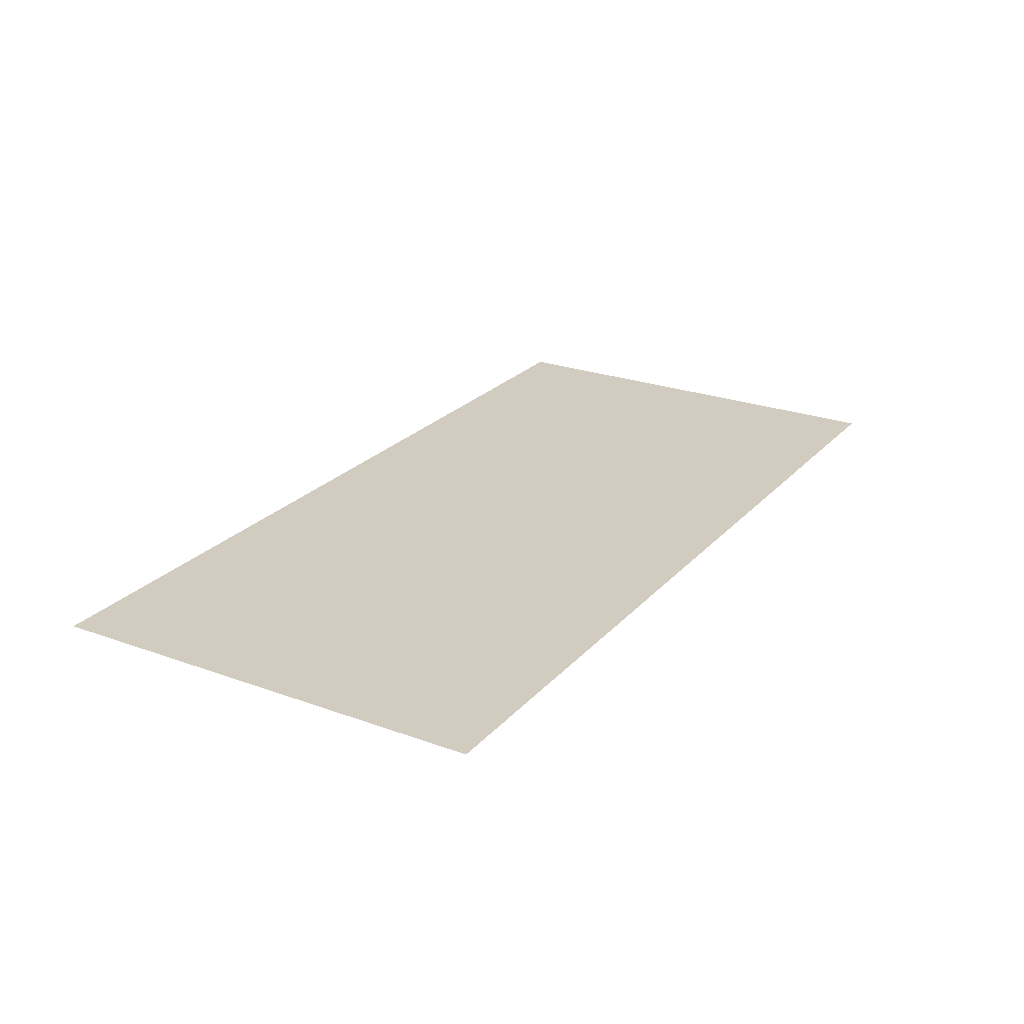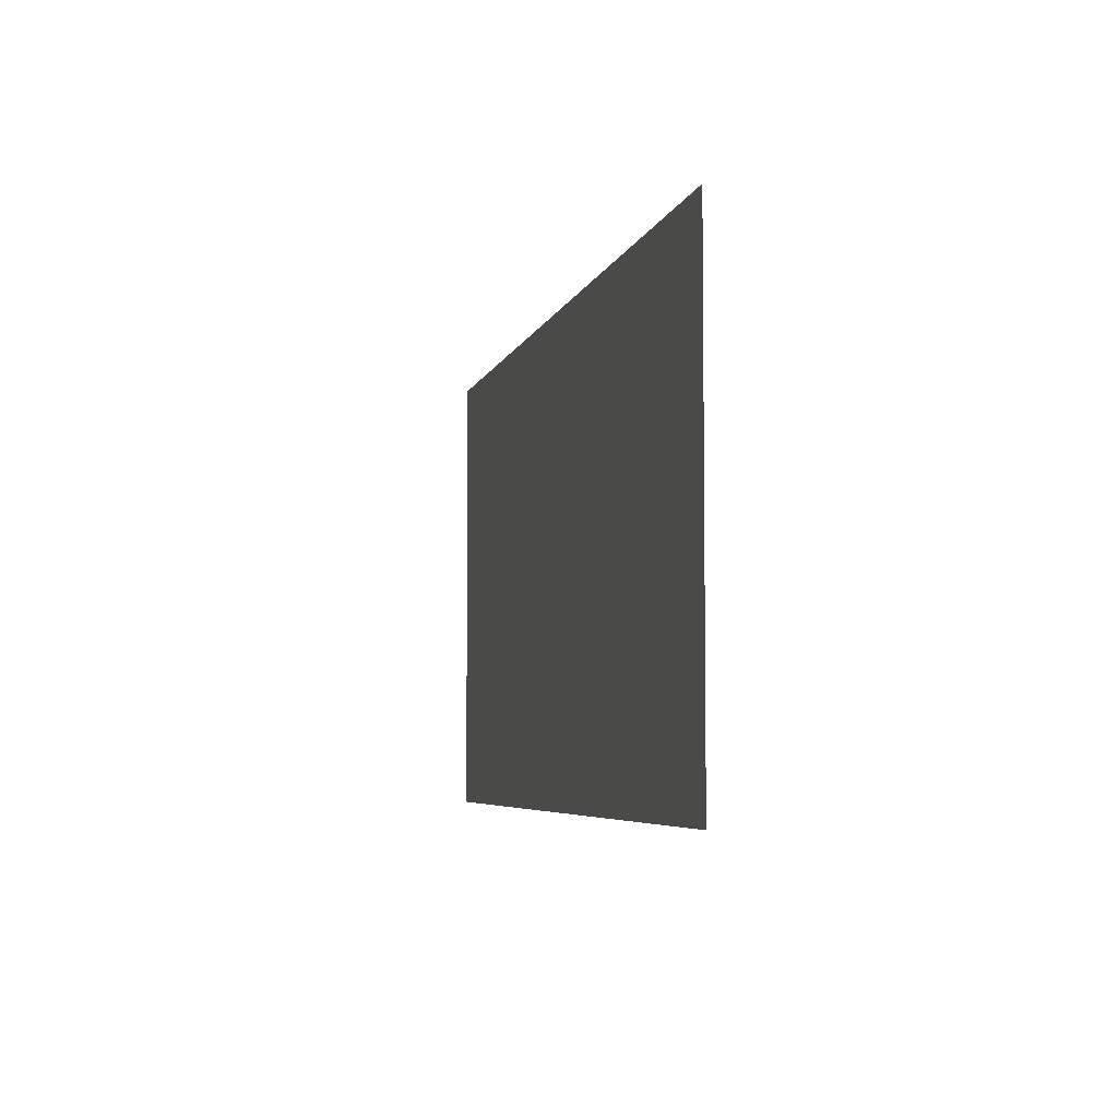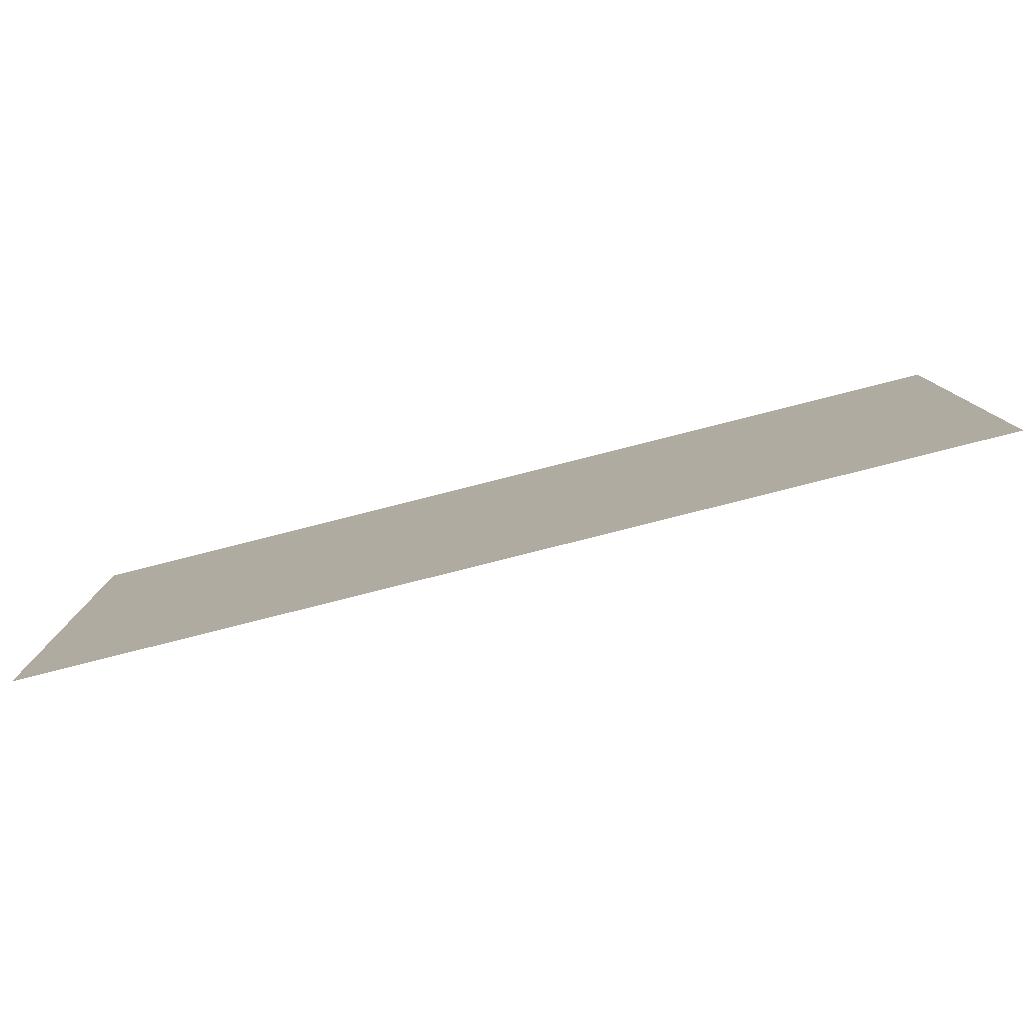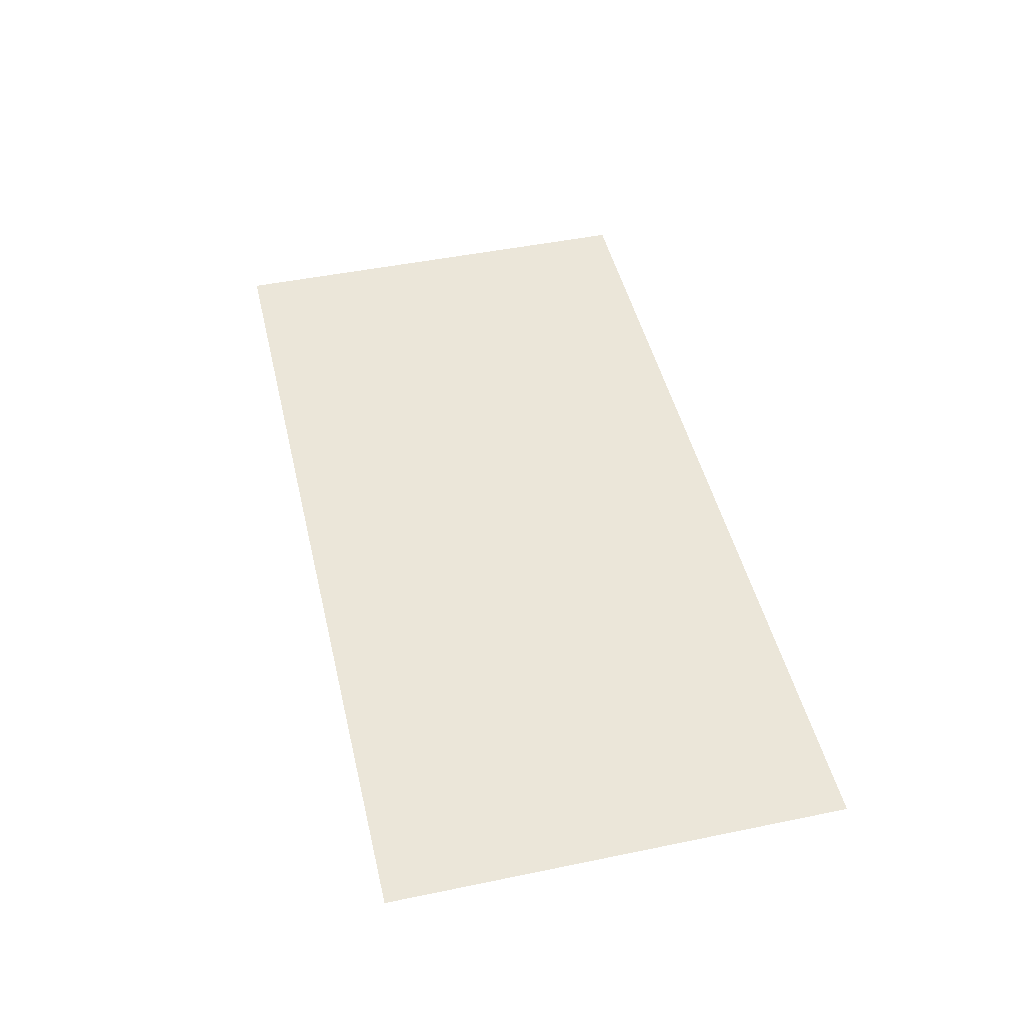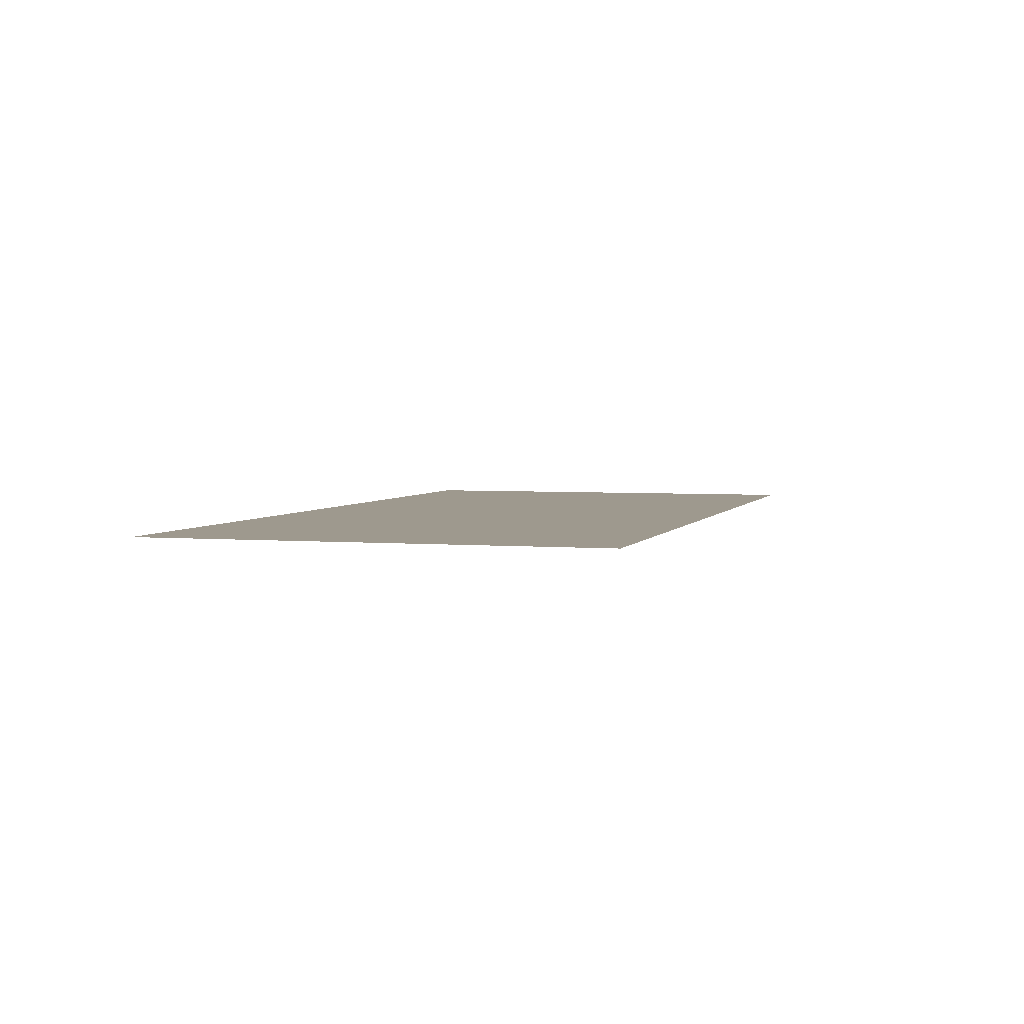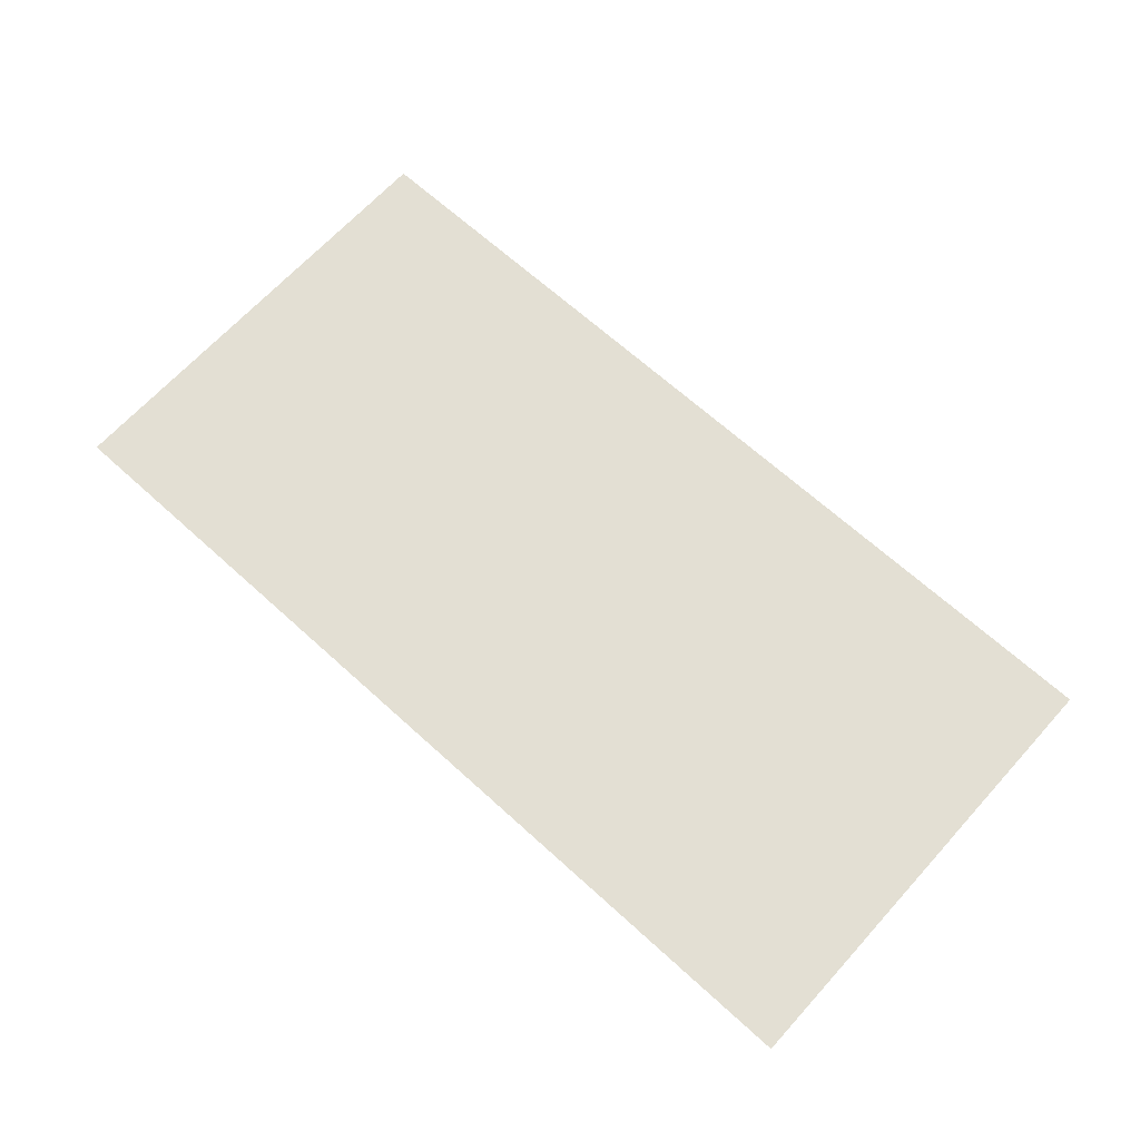
<metadata>
{"format":"obj","ext":"obj","renderer":"f3d","projection":"perspective","resolution":1024,"background":"white","views":[{"elev":24.2,"azim":-59.0,"up":"+Z"},{"elev":-5.1,"azim":-102.9,"up":"+Y"},{"elev":-80.0,"azim":-165.8,"up":"+Y"},{"elev":47.3,"azim":-103.1,"up":"+Z"},{"elev":3.5,"azim":-73.7,"up":"+Z"},{"elev":67.0,"azim":42.3,"up":"+Z"}]}
</metadata>
<code>
v -3 -4 0
v -4 -4 0
v -4 -3 0
v -3 -3 0
v -4 -4 0
v -5 -4 0
v -5 -3 0
v -4 -3 0
v -5 -4 0
v -6 -4 0
v -6 -3 0
v -5 -3 0
v -6 -4 0
v -7 -4 0
v -7 -3 0
v -6 -3 0
v -7 -4 0
v -8 -4 0
v -8 -3 0
v -7 -3 0
v -8 -4 0
v -9 -4 0
v -9 -3 0
v -8 -3 0
v -9 -4 0
v -10 -4 0
v -10 -3 0
v -9 -3 0
v -10 -4 0
v -11 -4 0
v -11 -3 0
v -10 -3 0
v -3 -5 0
v -4 -5 0
v -4 -4 0
v -3 -4 0
v -4 -5 0
v -5 -5 0
v -5 -4 0
v -4 -4 0
v -5 -5 0
v -6 -5 0
v -6 -4 0
v -5 -4 0
v -6 -5 0
v -7 -5 0
v -7 -4 0
v -6 -4 0
v -7 -5 0
v -8 -5 0
v -8 -4 0
v -7 -4 0
v -8 -5 0
v -9 -5 0
v -9 -4 0
v -8 -4 0
v -9 -5 0
v -10 -5 0
v -10 -4 0
v -9 -4 0
v -10 -5 0
v -11 -5 0
v -11 -4 0
v -10 -4 0
v -3 -6 0
v -4 -6 0
v -4 -5 0
v -3 -5 0
v -4 -6 0
v -5 -6 0
v -5 -5 0
v -4 -5 0
v -5 -6 0
v -6 -6 0
v -6 -5 0
v -5 -5 0
v -6 -6 0
v -7 -6 0
v -7 -5 0
v -6 -5 0
v -7 -6 0
v -8 -6 0
v -8 -5 0
v -7 -5 0
v -8 -6 0
v -9 -6 0
v -9 -5 0
v -8 -5 0
v -9 -6 0
v -10 -6 0
v -10 -5 0
v -9 -5 0
v -10 -6 0
v -11 -6 0
v -11 -5 0
v -10 -5 0
v -3 -7 0
v -4 -7 0
v -4 -6 0
v -3 -6 0
v -4 -7 0
v -5 -7 0
v -5 -6 0
v -4 -6 0
v -5 -7 0
v -6 -7 0
v -6 -6 0
v -5 -6 0
v -6 -7 0
v -7 -7 0
v -7 -6 0
v -6 -6 0
v -7 -7 0
v -8 -7 0
v -8 -6 0
v -7 -6 0
v -8 -7 0
v -9 -7 0
v -9 -6 0
v -8 -6 0
v -9 -7 0
v -10 -7 0
v -10 -6 0
v -9 -6 0
v -10 -7 0
v -11 -7 0
v -11 -6 0
v -10 -6 0
g escenaNorte_2_mesh_0167
f 1 2 3 4
f 5 6 7 8
f 9 10 11 12
f 13 14 15 16
f 17 18 19 20
f 21 22 23 24
f 25 26 27 28
f 29 30 31 32
f 33 34 35 36
f 37 38 39 40
f 41 42 43 44
f 45 46 47 48
f 49 50 51 52
f 53 54 55 56
f 57 58 59 60
f 61 62 63 64
f 65 66 67 68
f 69 70 71 72
f 73 74 75 76
f 77 78 79 80
f 81 82 83 84
f 85 86 87 88
f 89 90 91 92
f 93 94 95 96
f 97 98 99 100
f 101 102 103 104
f 105 106 107 108
f 109 110 111 112
f 113 114 115 116
f 117 118 119 120
f 121 122 123 124
f 125 126 127 128

</code>
